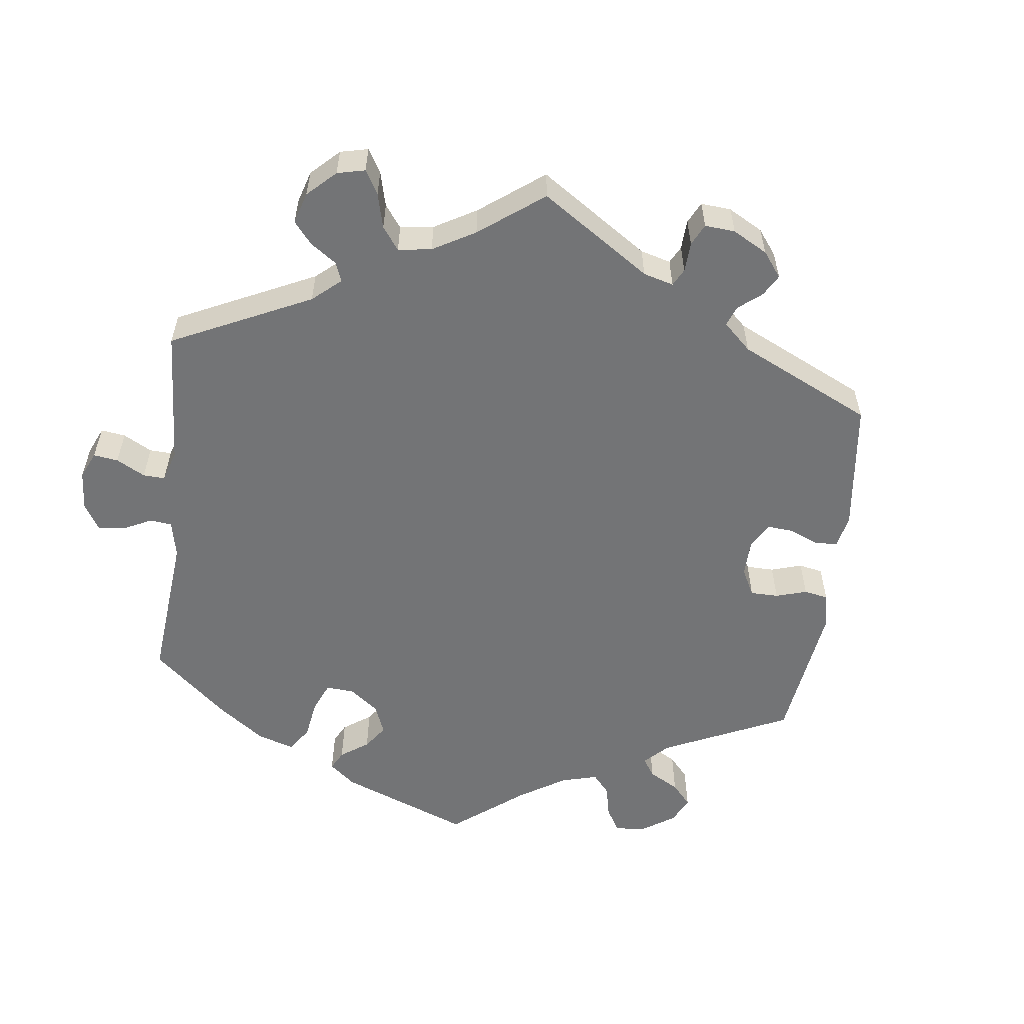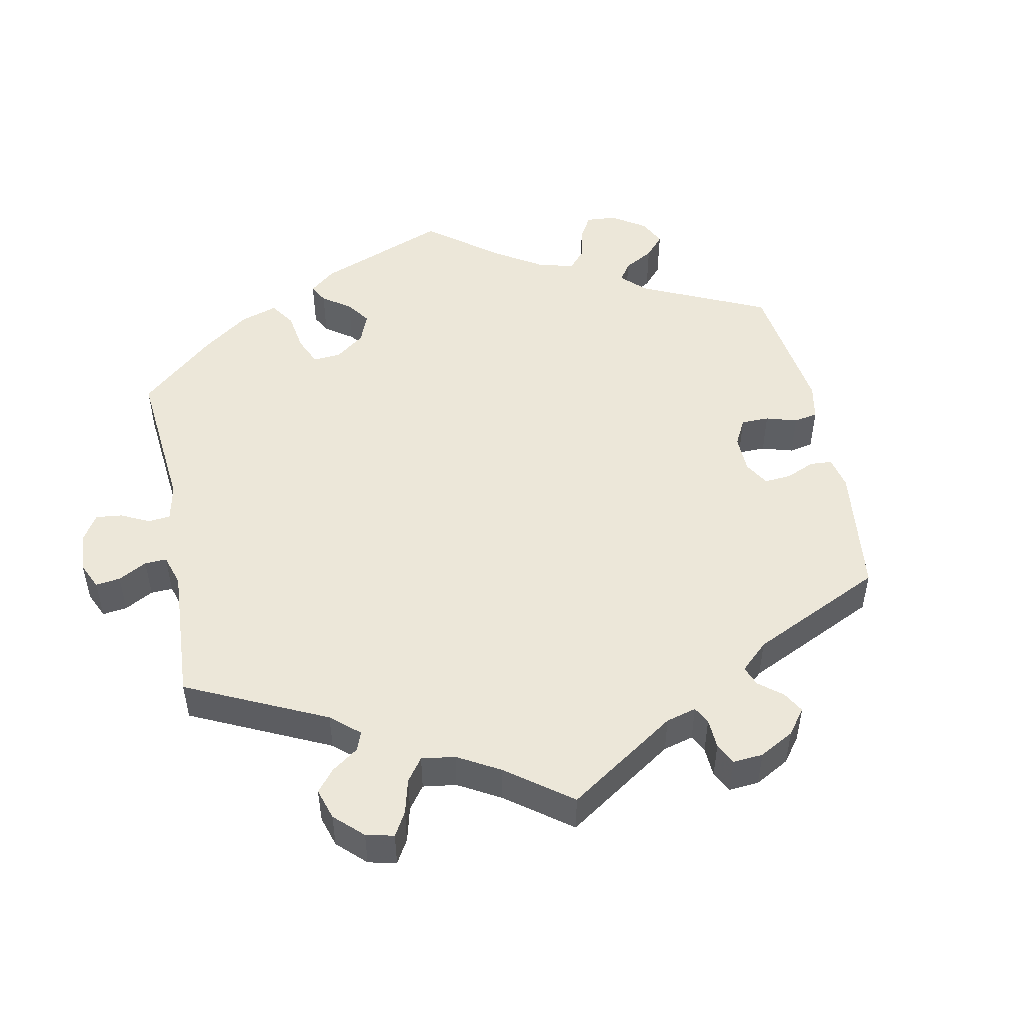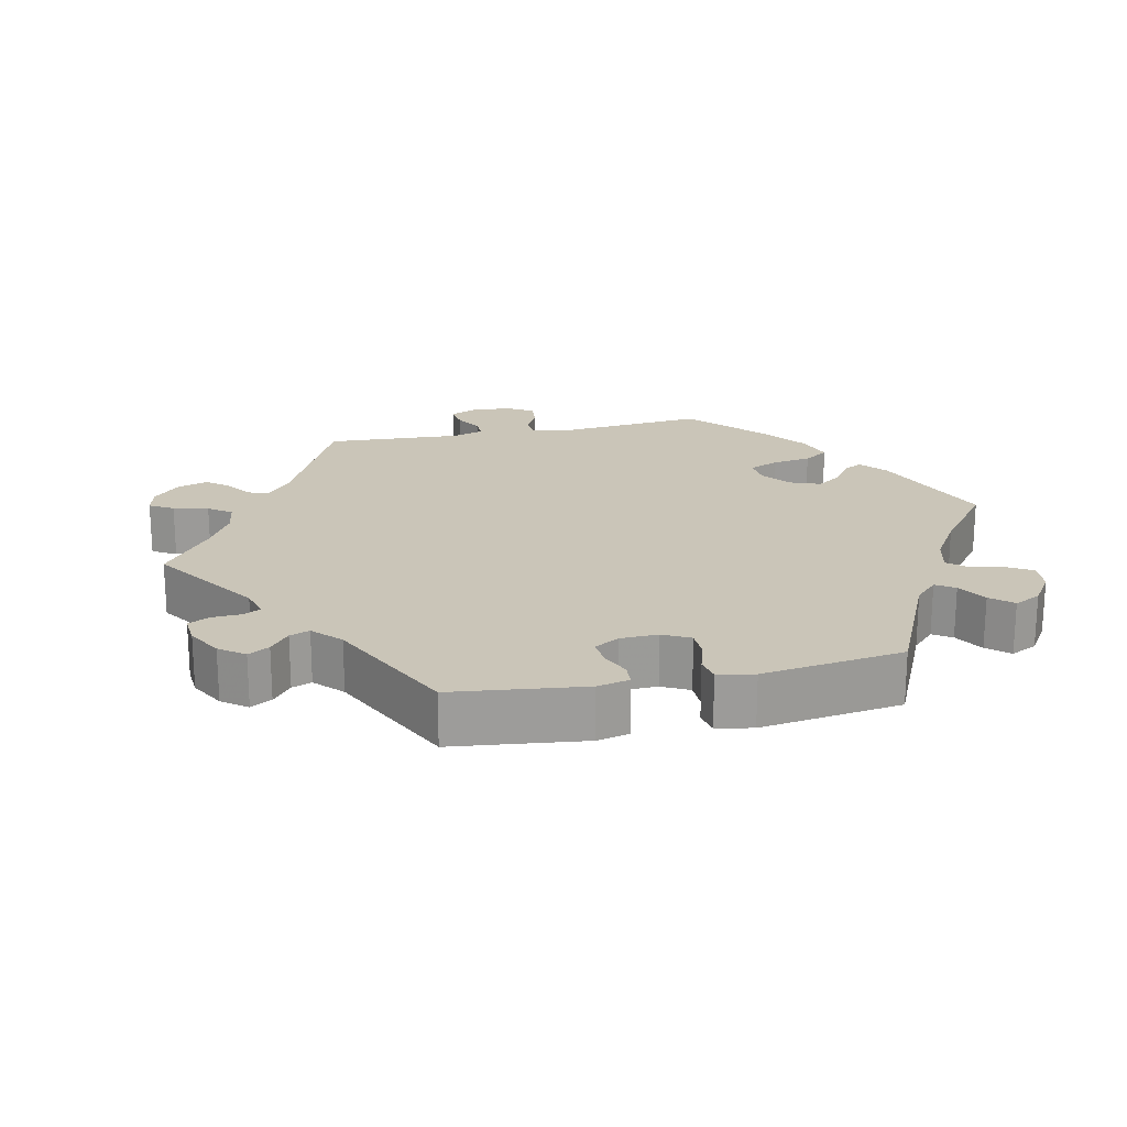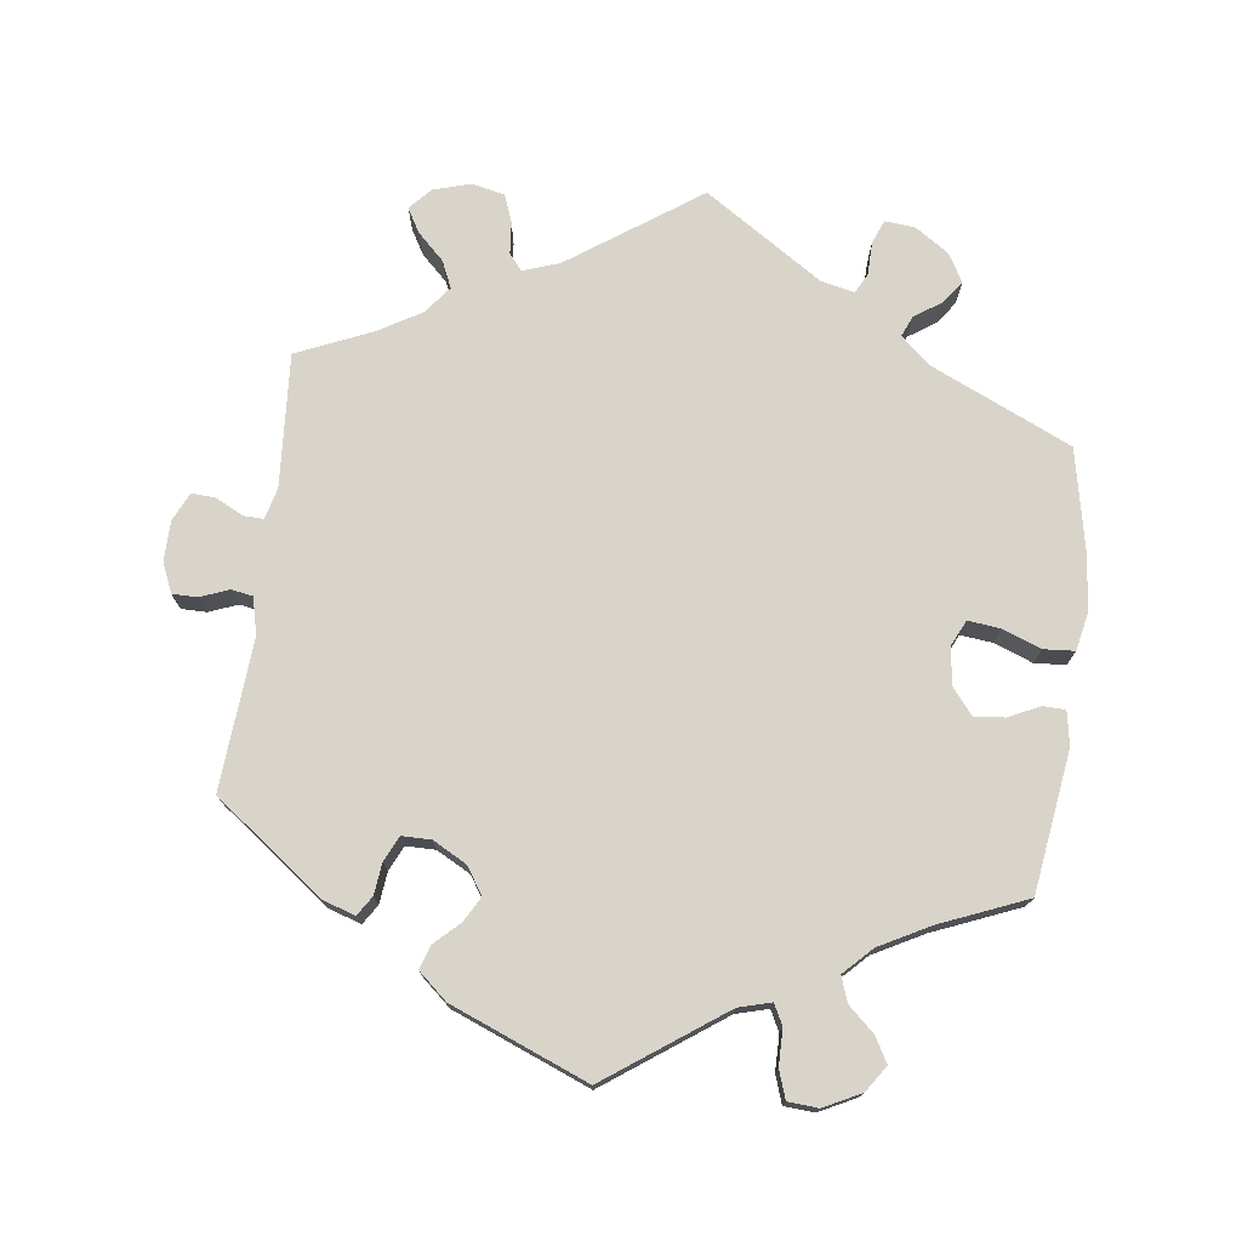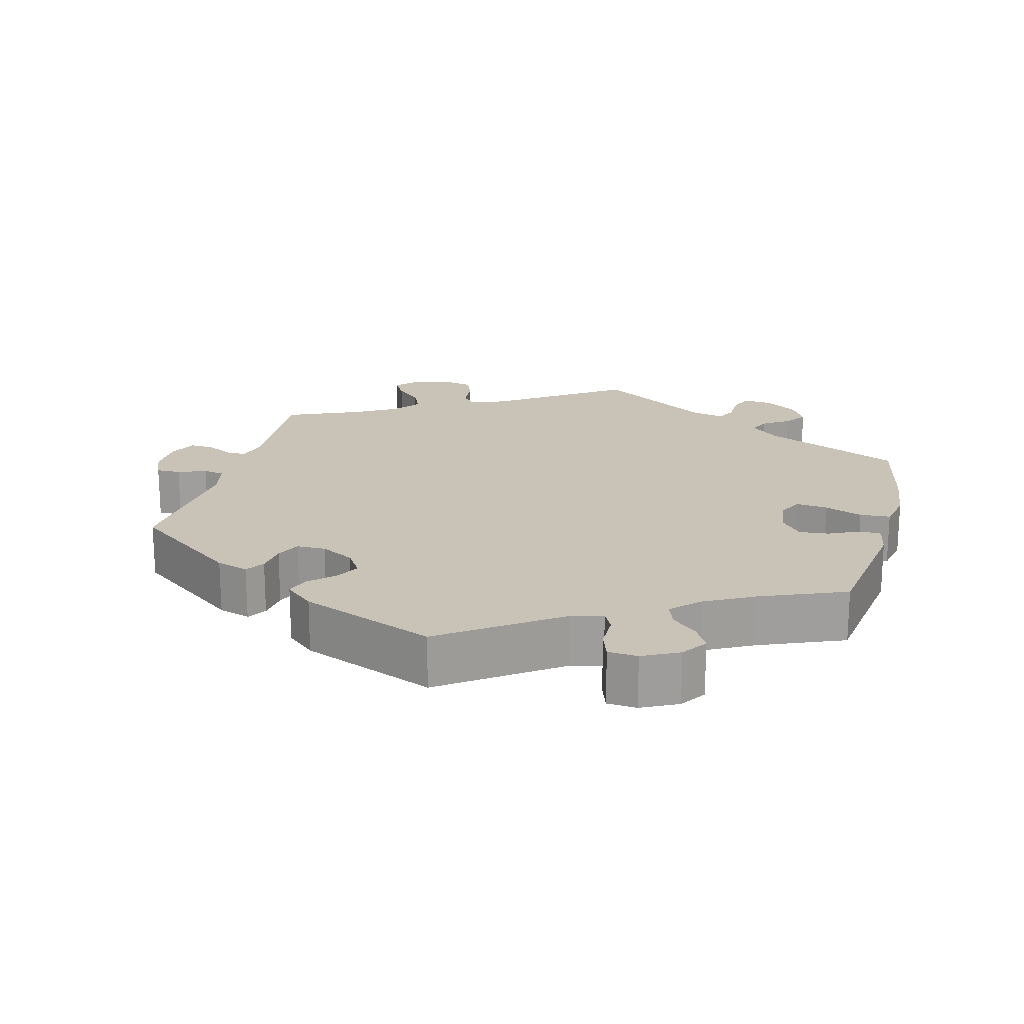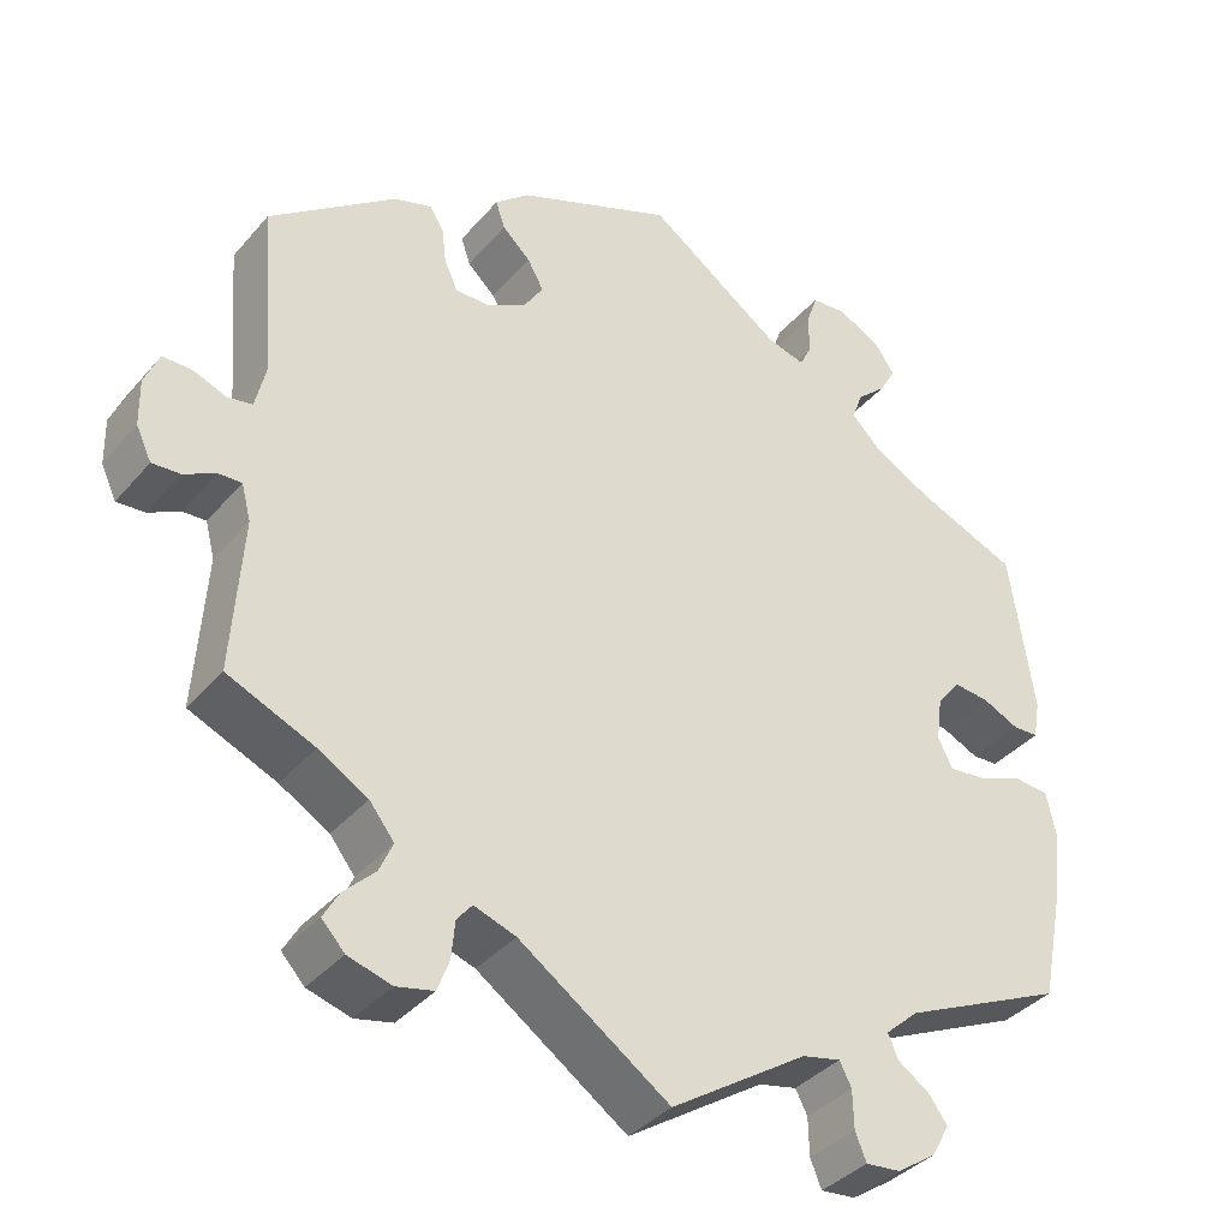
<metadata>
{"format":"obj","ext":"obj","renderer":"f3d","projection":"perspective","resolution":1024,"background":"white","views":[{"elev":-56.2,"azim":-127.1,"up":"+Y"},{"elev":49.6,"azim":-131.3,"up":"+Y"},{"elev":20.4,"azim":-42.3,"up":"+Y"},{"elev":74.8,"azim":7.2,"up":"+Y"},{"elev":19.5,"azim":14.5,"up":"+Y"},{"elev":-37.3,"azim":-35.3,"up":"+Z"}]}
</metadata>
<code>
v -0.352 0.07 0.4
v -0.308 0.07 0.414
v -0.291 0.07 0.388
v -0.286 0.07 0.345
v -0.27 0.07 0.311
v -0.23 0.07 0.311
v -0.184 0.07 0.336
v -0.161 0.07 0.372
v -0.18 0.07 0.406
v -0.213 0.07 0.437
v -0.224 0.07 0.469
v -0.185 0.07 0.503
v 0 0.07 0.578
v 0.158 0.07 0.466
v 0.202 0.07 0.454
v 0.216 0.07 0.482
v 0.216 0.07 0.53
v 0.229 0.07 0.568
v 0.27 0.07 0.571
v 0.32 0.07 0.546
v 0.344 0.07 0.511
v 0.325 0.07 0.477
v 0.29 0.07 0.445
v 0.278 0.07 0.411
v 0.315 0.07 0.374
v 0.383 0.07 0.338
v 0.5 0.07 0.29
v 0.528 0.07 0.099
v 0.52 0.07 0.053
v 0.49 0.07 0.052
v 0.447 0.07 0.072
v 0.406 0.07 0.076
v 0.378 0.07 0.041
v 0.371 0.07 -0.01
v 0.388 0.07 -0.045
v 0.432 0.07 -0.04
v 0.484 0.07 -0.02
v 0.526 0.07 -0.023
v 0.537 0.07 -0.076
v 0.528 0.07 -0.156
v 0.501 0.07 -0.289
v 0.31 0.07 -0.376
v 0.271 0.07 -0.411
v 0.283 0.07 -0.439
v 0.32 0.07 -0.464
v 0.342 0.07 -0.494
v 0.321 0.07 -0.532
v 0.275 0.07 -0.563
v 0.234 0.07 -0.567
v 0.221 0.07 -0.535
v 0.22 0.07 -0.49
v 0.206 0.07 -0.463
v 0.161 0.07 -0.473
v 0.001 0.07 -0.578
v -0.175 0.07 -0.456
v -0.224 0.07 -0.439
v -0.242 0.07 -0.461
v -0.246 0.07 -0.505
v -0.26 0.07 -0.542
v -0.304 0.07 -0.552
v -0.355 0.07 -0.537
v -0.382 0.07 -0.508
v -0.363 0.07 -0.475
v -0.327 0.07 -0.44
v -0.311 0.07 -0.404
v -0.34 0.07 -0.367
v -0.398 0.07 -0.333
v -0.5 0.07 -0.289
v -0.488 0.07 -0.108
v -0.499 0.07 -0.066
v -0.526 0.07 -0.067
v -0.563 0.07 -0.086
v -0.596 0.07 -0.088
v -0.614 0.07 -0.05
v -0.615 0.07 0.005
v -0.598 0.07 0.045
v -0.564 0.07 0.045
v -0.525 0.07 0.03
v -0.496 0.07 0.035
v -0.484 0.07 0.086
v -0.5 0.07 0.289
v -0.352 0 0.4
v -0.308 0 0.414
v -0.291 0 0.388
v -0.286 0 0.345
v -0.27 0 0.311
v -0.23 0 0.311
v -0.184 0 0.336
v -0.161 0 0.372
v -0.18 0 0.406
v -0.213 0 0.437
v -0.224 0 0.469
v -0.185 0 0.503
v 0 0 0.578
v 0.158 0 0.466
v 0.202 0 0.454
v 0.216 0 0.482
v 0.216 0 0.53
v 0.229 0 0.568
v 0.27 0 0.571
v 0.32 0 0.546
v 0.344 0 0.511
v 0.325 0 0.477
v 0.29 0 0.445
v 0.278 0 0.411
v 0.315 0 0.374
v 0.383 0 0.338
v 0.5 0 0.29
v 0.528 0 0.099
v 0.52 0 0.053
v 0.49 0 0.052
v 0.447 0 0.072
v 0.406 0 0.076
v 0.378 0 0.041
v 0.371 0 -0.01
v 0.388 0 -0.045
v 0.432 0 -0.04
v 0.484 0 -0.02
v 0.526 0 -0.023
v 0.537 0 -0.076
v 0.528 0 -0.156
v 0.501 0 -0.289
v 0.31 0 -0.376
v 0.271 0 -0.411
v 0.283 0 -0.439
v 0.32 0 -0.464
v 0.342 0 -0.494
v 0.321 0 -0.532
v 0.275 0 -0.563
v 0.234 0 -0.567
v 0.221 0 -0.535
v 0.22 0 -0.49
v 0.206 0 -0.463
v 0.161 0 -0.473
v 0.001 0 -0.578
v -0.175 0 -0.456
v -0.224 0 -0.439
v -0.242 0 -0.461
v -0.246 0 -0.505
v -0.26 0 -0.542
v -0.304 0 -0.552
v -0.355 0 -0.537
v -0.382 0 -0.508
v -0.363 0 -0.475
v -0.327 0 -0.44
v -0.311 0 -0.404
v -0.34 0 -0.367
v -0.398 0 -0.333
v -0.5 0 -0.289
v -0.488 0 -0.108
v -0.499 0 -0.066
v -0.526 0 -0.067
v -0.563 0 -0.086
v -0.596 0 -0.088
v -0.614 0 -0.05
v -0.615 0 0.005
v -0.598 0 0.045
v -0.564 0 0.045
v -0.525 0 0.03
v -0.496 0 0.035
v -0.484 0 0.086
v -0.5 0 0.289
f 80 81 1 2
f 79 80 2 3
f 75 76 77 78
f 75 78 79
f 74 75 79
f 71 72 73 74
f 70 71 74 79
f 69 70 79 3
f 67 68 69 3
f 61 62 63 64
f 61 64 65
f 60 61 65
f 57 58 59 60
f 57 60 65
f 56 57 65 66
f 53 54 55
f 52 53 55 56
f 48 49 50 51
f 48 51 52
f 47 48 52
f 44 45 46 47
f 43 44 47 52
f 42 43 52 56
f 36 37 38 39
f 35 36 39 40
f 28 29 30 31
f 26 27 28 31
f 25 26 31 32
f 24 25 32 33
f 20 21 22 23
f 20 23 24
f 19 20 24
f 16 17 18 19
f 15 16 19 24
f 14 15 24 33
f 9 10 11 12
f 8 9 12 13
f 7 8 13 14
f 66 67 3 4
f 56 66 4 5
f 42 56 5 6
f 35 40 41 42
f 34 35 42 6
f 14 33 34
f 6 7 14 34
f 83 82 162 161
f 84 83 161 160
f 159 158 157 156
f 160 159 156
f 160 156 155
f 155 154 153 152
f 160 155 152 151
f 84 160 151 150
f 84 150 149 148
f 145 144 143 142
f 146 145 142
f 146 142 141
f 141 140 139 138
f 146 141 138
f 147 146 138 137
f 136 135 134
f 137 136 134 133
f 132 131 130 129
f 133 132 129
f 133 129 128
f 128 127 126 125
f 133 128 125 124
f 137 133 124 123
f 120 119 118 117
f 121 120 117 116
f 112 111 110 109
f 112 109 108 107
f 113 112 107 106
f 114 113 106 105
f 104 103 102 101
f 105 104 101
f 105 101 100
f 100 99 98 97
f 105 100 97 96
f 114 105 96 95
f 93 92 91 90
f 94 93 90 89
f 95 94 89 88
f 85 84 148 147
f 86 85 147 137
f 87 86 137 123
f 123 122 121 116
f 87 123 116 115
f 115 114 95
f 115 95 88 87
f 1 82 83 2
f 2 83 84 3
f 3 84 85 4
f 4 85 86 5
f 5 86 87 6
f 6 87 88 7
f 7 88 89 8
f 8 89 90 9
f 9 90 91 10
f 10 91 92 11
f 11 92 93 12
f 12 93 94 13
f 13 94 95 14
f 14 95 96 15
f 15 96 97 16
f 16 97 98 17
f 17 98 99 18
f 18 99 100 19
f 19 100 101 20
f 20 101 102 21
f 21 102 103 22
f 22 103 104 23
f 23 104 105 24
f 24 105 106 25
f 25 106 107 26
f 26 107 108 27
f 27 108 109 28
f 28 109 110 29
f 29 110 111 30
f 30 111 112 31
f 31 112 113 32
f 32 113 114 33
f 33 114 115 34
f 34 115 116 35
f 35 116 117 36
f 36 117 118 37
f 37 118 119 38
f 38 119 120 39
f 39 120 121 40
f 40 121 122 41
f 41 122 123 42
f 42 123 124 43
f 43 124 125 44
f 44 125 126 45
f 45 126 127 46
f 46 127 128 47
f 47 128 129 48
f 48 129 130 49
f 49 130 131 50
f 50 131 132 51
f 51 132 133 52
f 52 133 134 53
f 53 134 135 54
f 54 135 136 55
f 55 136 137 56
f 56 137 138 57
f 57 138 139 58
f 58 139 140 59
f 59 140 141 60
f 60 141 142 61
f 61 142 143 62
f 62 143 144 63
f 63 144 145 64
f 64 145 146 65
f 65 146 147 66
f 66 147 148 67
f 67 148 149 68
f 68 149 150 69
f 69 150 151 70
f 70 151 152 71
f 71 152 153 72
f 72 153 154 73
f 73 154 155 74
f 74 155 156 75
f 75 156 157 76
f 76 157 158 77
f 77 158 159 78
f 78 159 160 79
f 79 160 161 80
f 80 161 162 81
f 81 162 82 1

</code>
